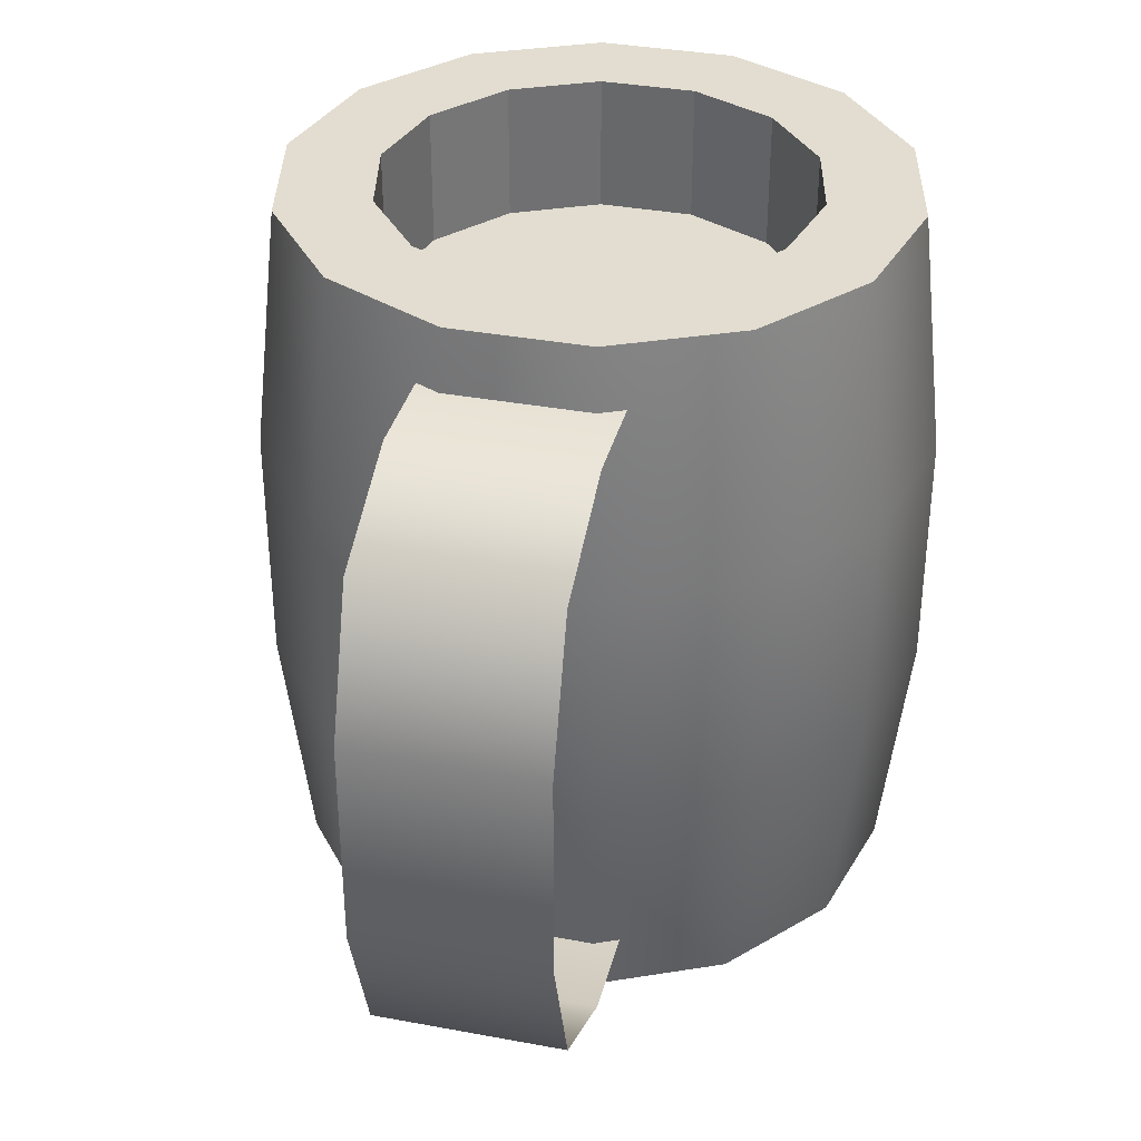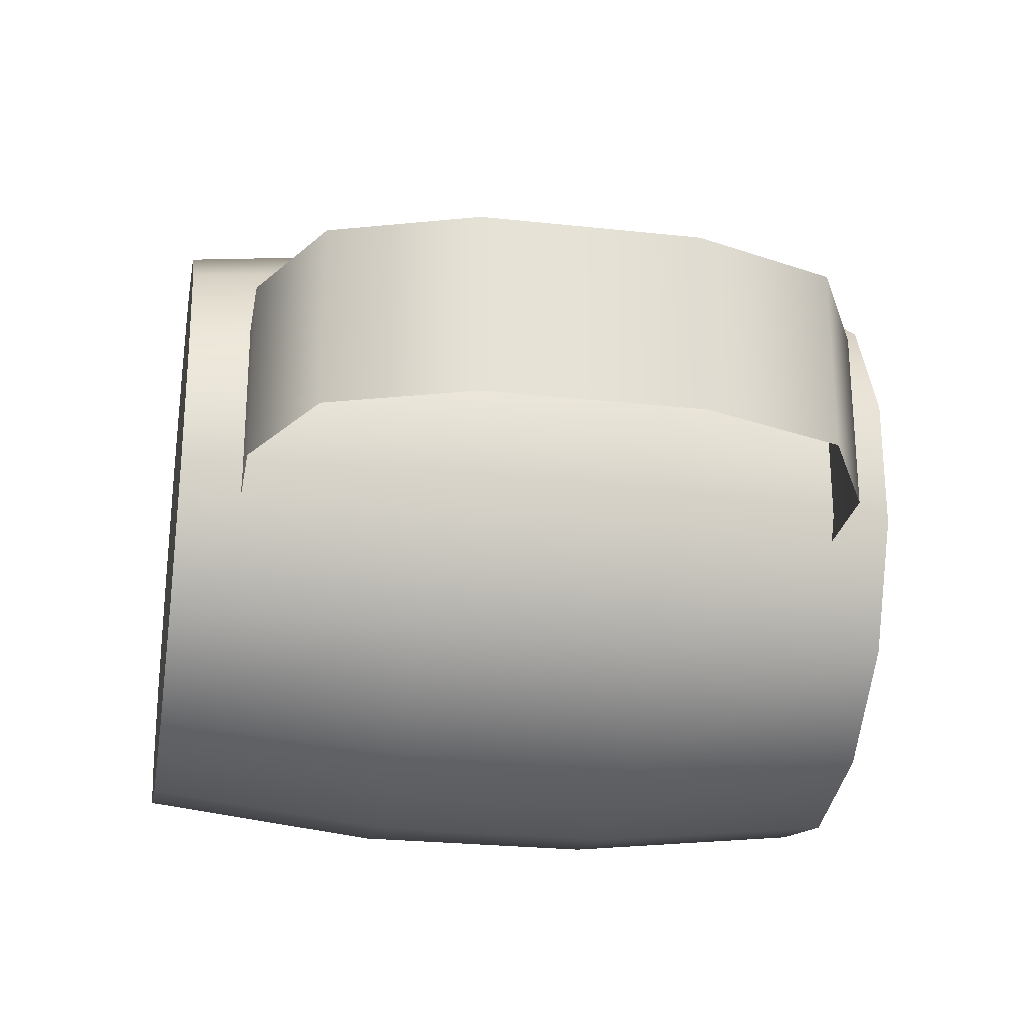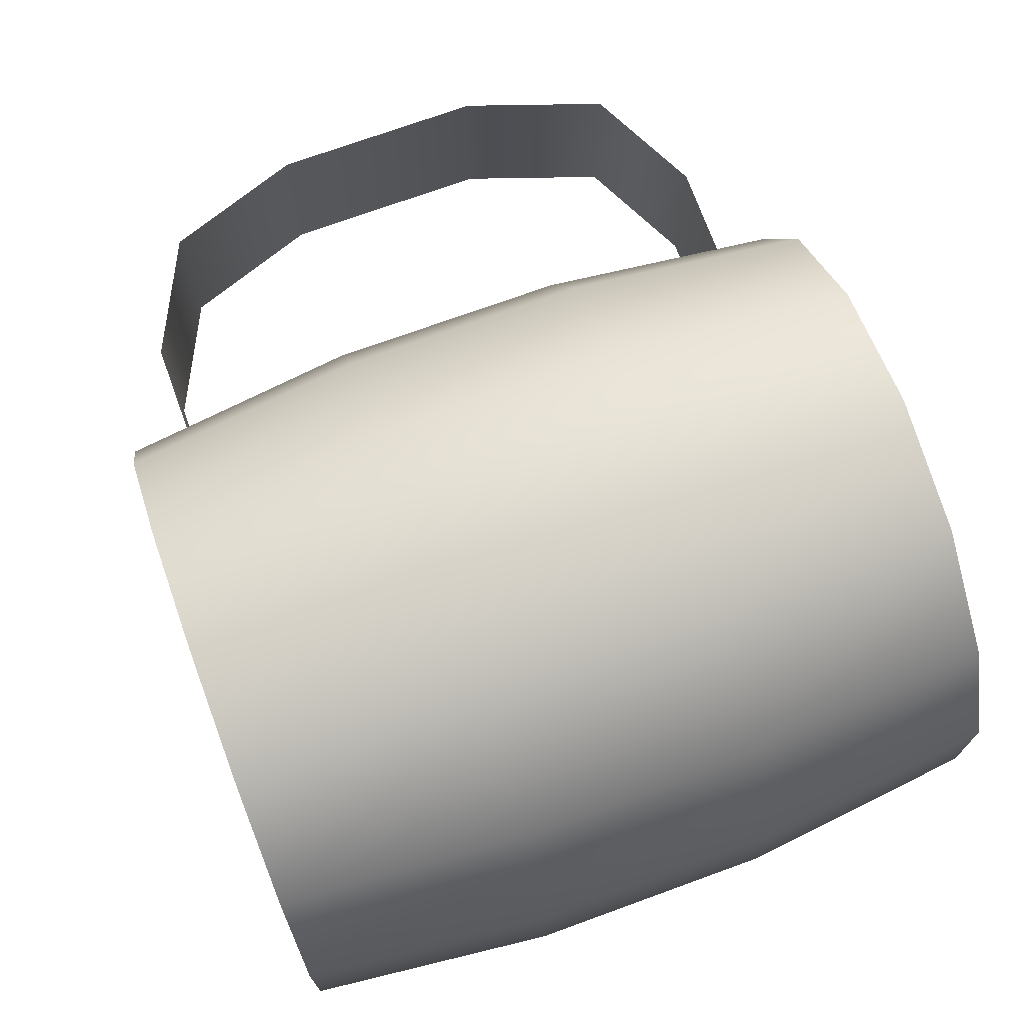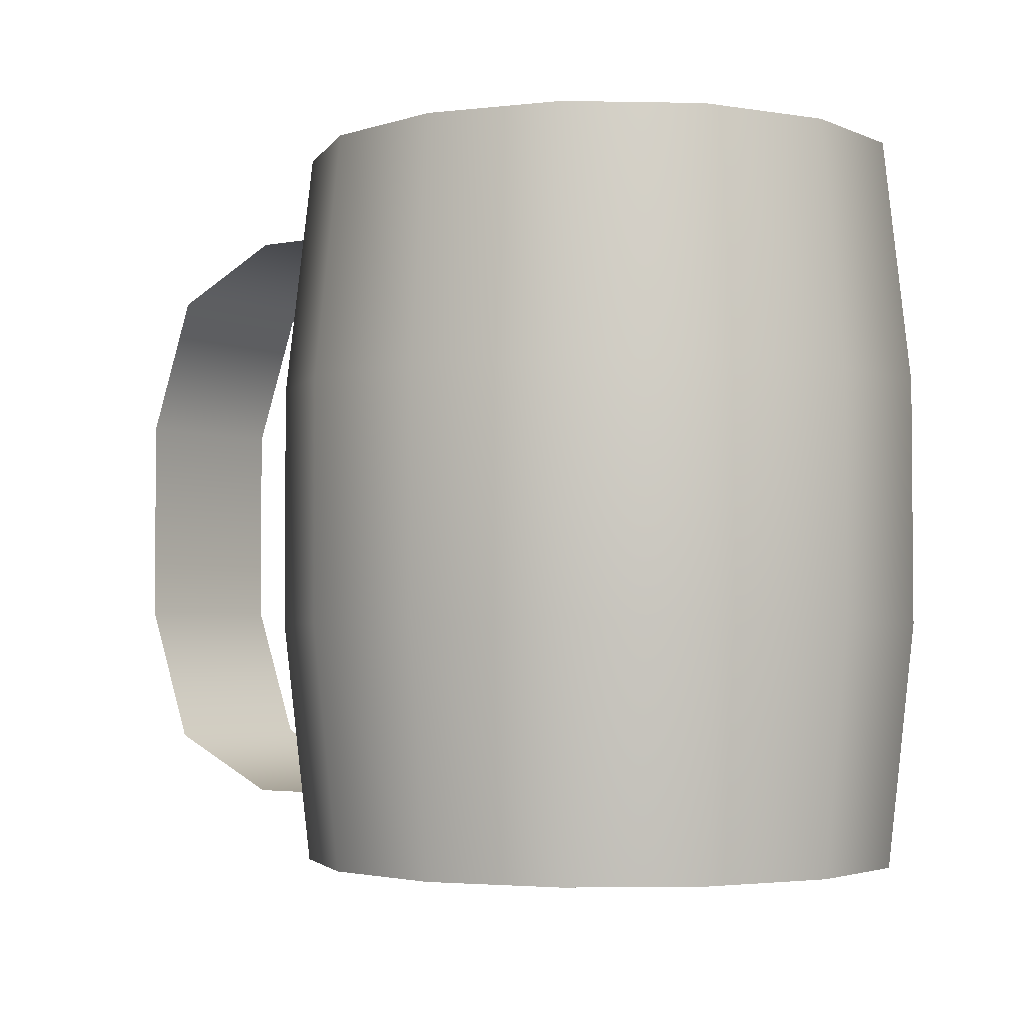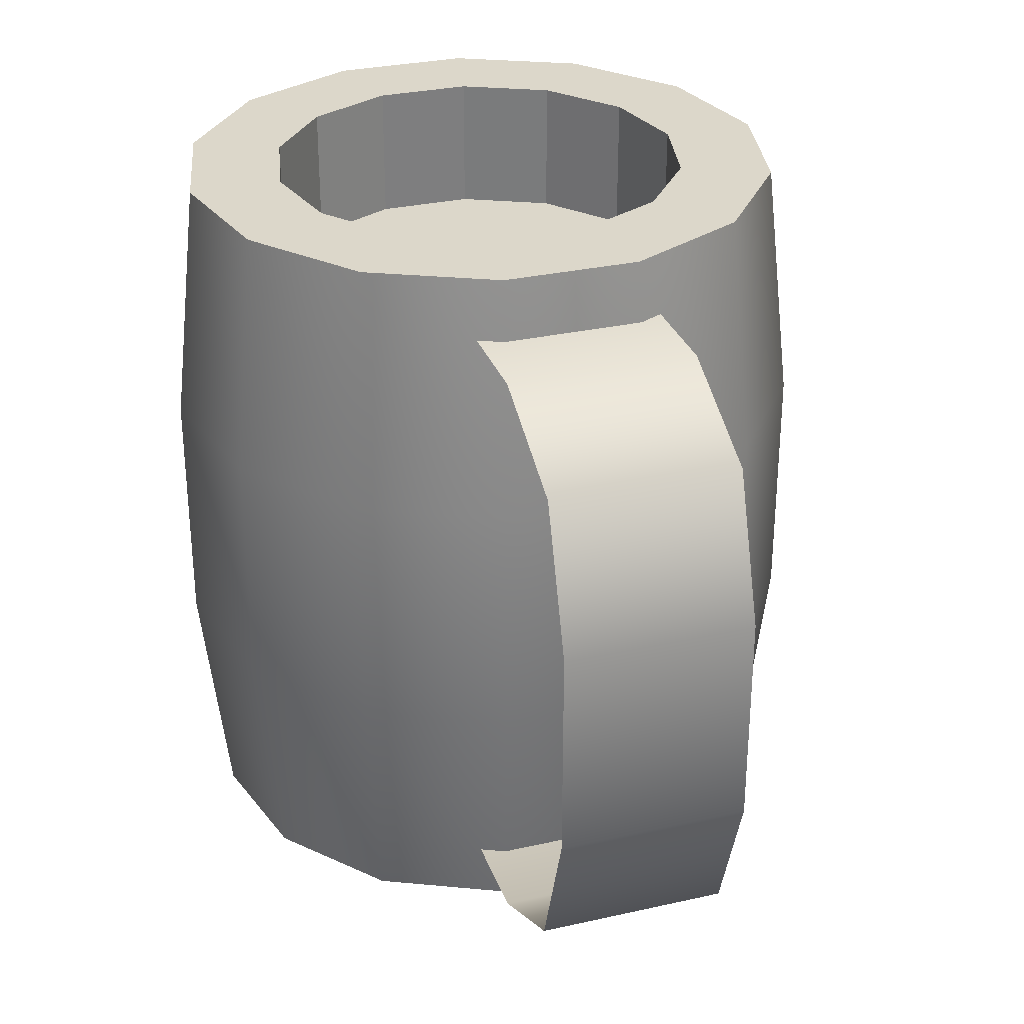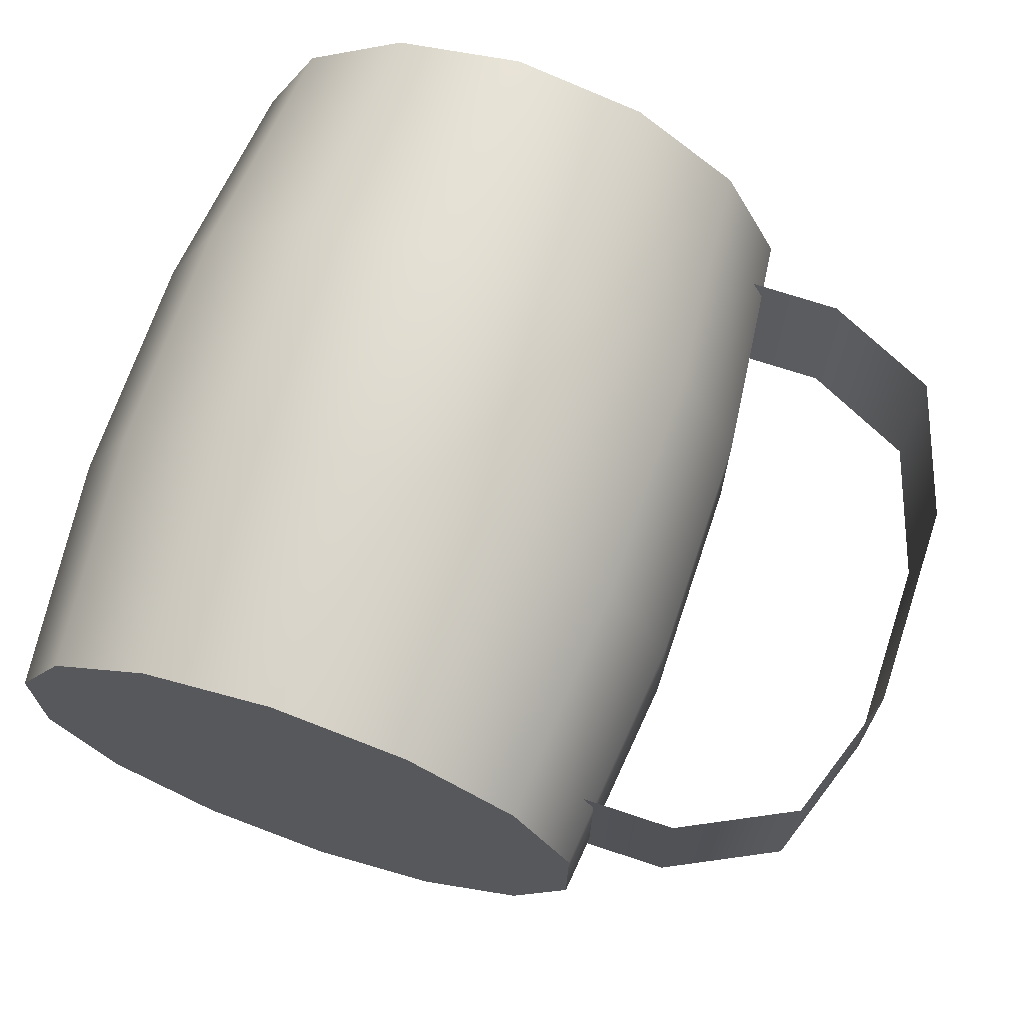
<metadata>
{"format":"obj","ext":"obj","renderer":"f3d","projection":"perspective","resolution":1024,"background":"white","views":[{"elev":35.4,"azim":103.8,"up":"+Y"},{"elev":-25.6,"azim":80.1,"up":"+Z"},{"elev":72.4,"azim":-110.0,"up":"+Z"},{"elev":-3.1,"azim":-145.2,"up":"+Y"},{"elev":30.5,"azim":72.0,"up":"+Y"},{"elev":69.1,"azim":18.5,"up":"+Z"}]}
</metadata>
<code>
g Mug_Cylinder
v 0 0 -1
v 0 2.4 -0.6953
v 0.4339 0 -0.901
v 0.3017 2.4 -0.6265
v 0.7818 0 -0.6235
v 0.5436 2.4 -0.4335
v 0.9749 0 -0.2225
v 0.6779 2.4 -0.1547
v 0.9749 0 0.2225
v 0.6779 2.4 0.1547
v 0.7818 0 0.6235
v 0.5436 2.4 0.4335
v 0.4339 0 0.901
v 0.3017 2.4 0.6265
v 0 0 1
v 0 2.4 0.6953
v -0.4339 0 0.901
v -0.3017 2.4 0.6265
v -0.7818 0 0.6235
v -0.5436 2.4 0.4335
v -0.9749 0 0.2225
v -0.6779 2.4 0.1547
v -0.9749 0 -0.2225
v -0.6779 2.4 -0.1547
v -0.7818 0 -0.6235
v -0.5436 2.4 -0.4335
v -0.4339 0 -0.901
v -0.3017 2.4 -0.6265
v 0 0.8 -1.089
v 0 1.6 -1.089
v 0.4724 1.6 -0.981
v 0.4724 0.8 -0.981
v 0.8513 1.6 -0.6789
v 0.8513 0.8 -0.6789
v 1.062 1.6 -0.2423
v 1.062 0.8 -0.2423
v 1.062 1.6 0.2423
v 1.062 0.8 0.2423
v 0.8513 1.6 0.6789
v 0.8513 0.8 0.6789
v 0.4724 1.6 0.981
v 0.4724 0.8 0.981
v 0 1.6 1.089
v 0 0.8 1.089
v -0.4724 1.6 0.981
v -0.4724 0.8 0.981
v -0.8513 1.6 0.6789
v -0.8513 0.8 0.6789
v -1.062 1.6 0.2423
v -1.062 0.8 0.2423
v -1.062 1.6 -0.2423
v -1.062 0.8 -0.2423
v -0.8513 1.6 -0.6789
v -0.8513 0.8 -0.6789
v -0.4724 1.6 -0.981
v -0.4724 0.8 -0.981
v 0.4339 2.4 -0.901
v 0 2.4 -1
v 0.7818 2.4 -0.6235
v 0.9749 2.4 -0.2225
v 0.9749 2.4 0.2225
v 0.7818 2.4 0.6235
v 0.4339 2.4 0.901
v 0 2.4 1
v -0.4339 2.4 0.901
v -0.7818 2.4 0.6235
v -0.9749 2.4 0.2225
v -0.9749 2.4 -0.2225
v -0.7818 2.4 -0.6235
v -0.4339 2.4 -0.901
v 0 1.954 -0.6953
v 0.3017 1.954 -0.6265
v 0.5436 1.954 -0.4335
v 0.6779 1.954 -0.1547
v 0.6779 1.954 0.1547
v 0.5436 1.954 0.4335
v 0.3017 1.954 0.6265
v 0 1.954 0.6953
v -0.3017 1.954 0.6265
v -0.5436 1.954 0.4335
v -0.6779 1.954 0.1547
v -0.6779 1.954 -0.1547
v -0.5436 1.954 -0.4335
v -0.3017 1.954 -0.6265
v 0.45 0.2 0.3052
v 0.7836 2.2 0.3052
v 0.45 0.2 -0.3052
v 0.7836 2.2 -0.3052
v 1.268 0.2 0.3052
v 1.811 0.8515 0.3052
v 1.652 0.3908 0.3052
v 1.811 1.548 0.3052
v 1.268 2.2 0.3052
v 1.652 2.009 0.3052
v 1.811 0.8515 -0.3052
v 1.268 0.2 -0.3052
v 1.652 0.3908 -0.3052
v 1.268 2.2 -0.3052
v 1.811 1.548 -0.3052
v 1.652 2.009 -0.3052
f 30 58 57 31
f 31 57 59 33
f 33 59 60 35
f 35 60 61 37
f 37 61 62 39
f 39 62 63 41
f 41 63 64 43
f 43 64 65 45
f 45 65 66 47
f 47 66 67 49
f 49 67 68 51
f 51 68 69 53
f 53 69 70 55
f 55 70 58 30
f 1 3 5 7 9 11 13 15 17 19 21 23 25 27
f 27 56 29 1
f 56 55 30 29
f 25 54 56 27
f 54 53 55 56
f 23 52 54 25
f 52 51 53 54
f 21 50 52 23
f 50 49 51 52
f 19 48 50 21
f 48 47 49 50
f 17 46 48 19
f 46 45 47 48
f 15 44 46 17
f 44 43 45 46
f 13 42 44 15
f 42 41 43 44
f 11 40 42 13
f 40 39 41 42
f 9 38 40 11
f 38 37 39 40
f 7 36 38 9
f 36 35 37 38
f 5 34 36 7
f 34 33 35 36
f 3 32 34 5
f 32 31 33 34
f 1 29 32 3
f 29 30 31 32
f 2 4 57 58
f 4 6 59 57
f 6 8 60 59
f 8 10 61 60
f 10 12 62 61
f 12 14 63 62
f 14 16 64 63
f 16 18 65 64
f 18 20 66 65
f 20 22 67 66
f 22 24 68 67
f 24 26 69 68
f 26 28 70 69
f 28 2 58 70
f 72 71 84 83 82 81 80 79 78 77 76 75 74 73
f 72 73 6 4
f 73 74 8 6
f 74 75 10 8
f 75 76 12 10
f 76 77 14 12
f 77 78 16 14
f 78 79 18 16
f 79 80 20 18
f 80 81 22 20
f 81 82 24 22
f 82 83 26 24
f 83 84 28 26
f 84 71 2 28
f 71 72 4 2
f 98 88 86 93
f 95 99 92 90
f 89 96 97 91
f 91 97 95 90
f 98 93 94 100
f 100 94 92 99
f 87 96 89 85

</code>
